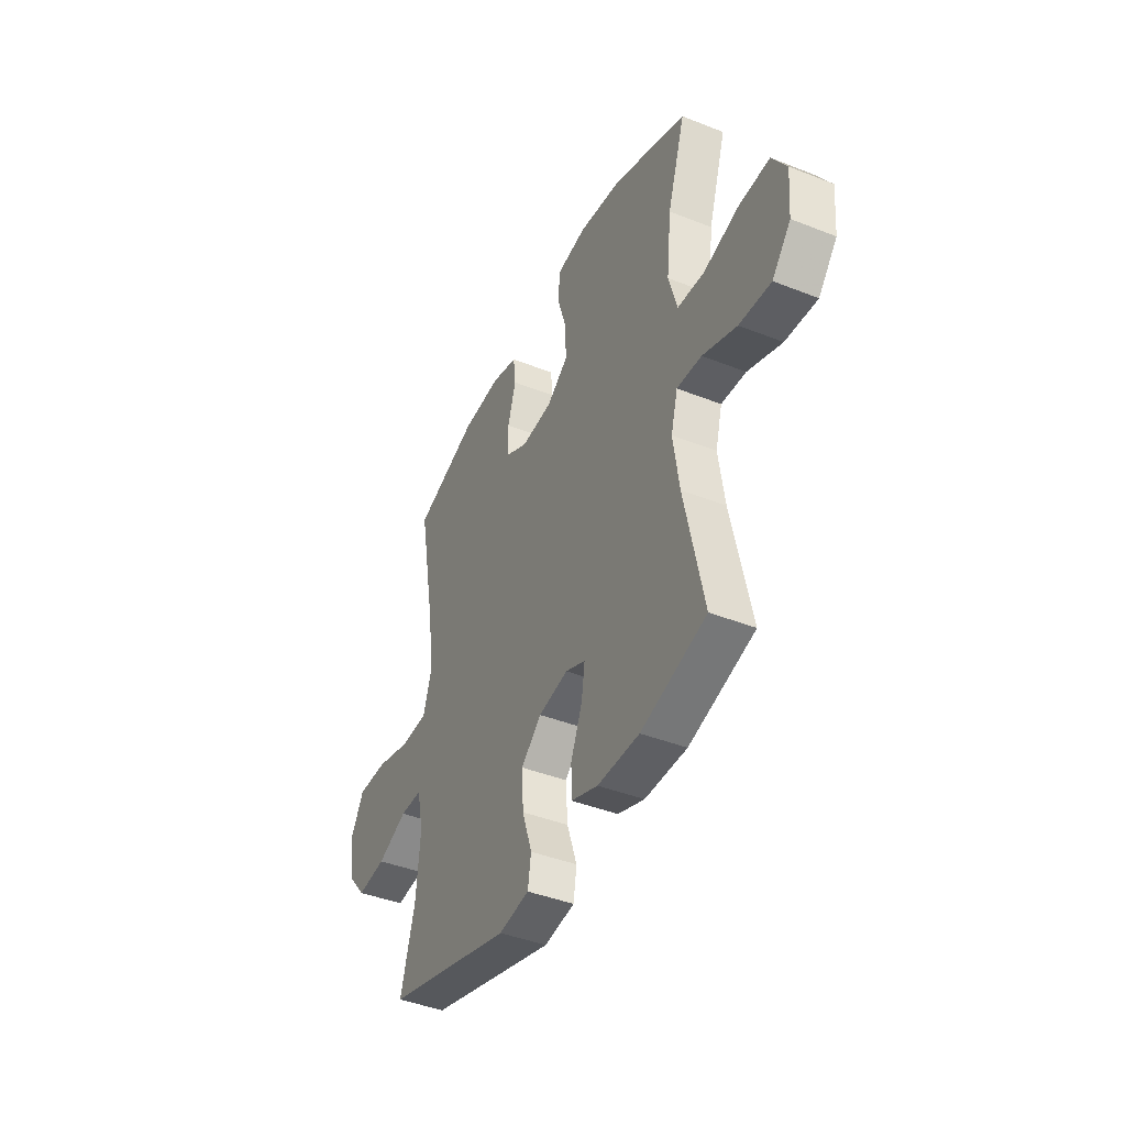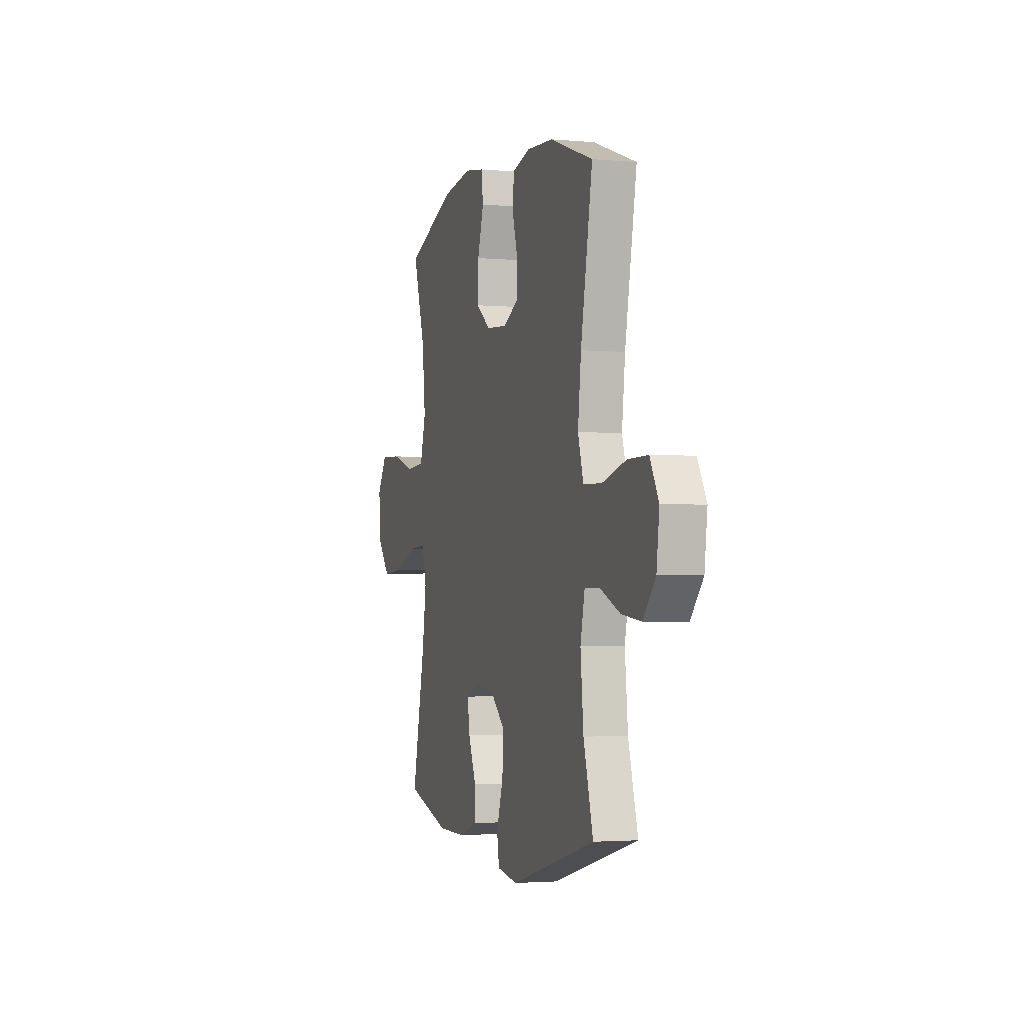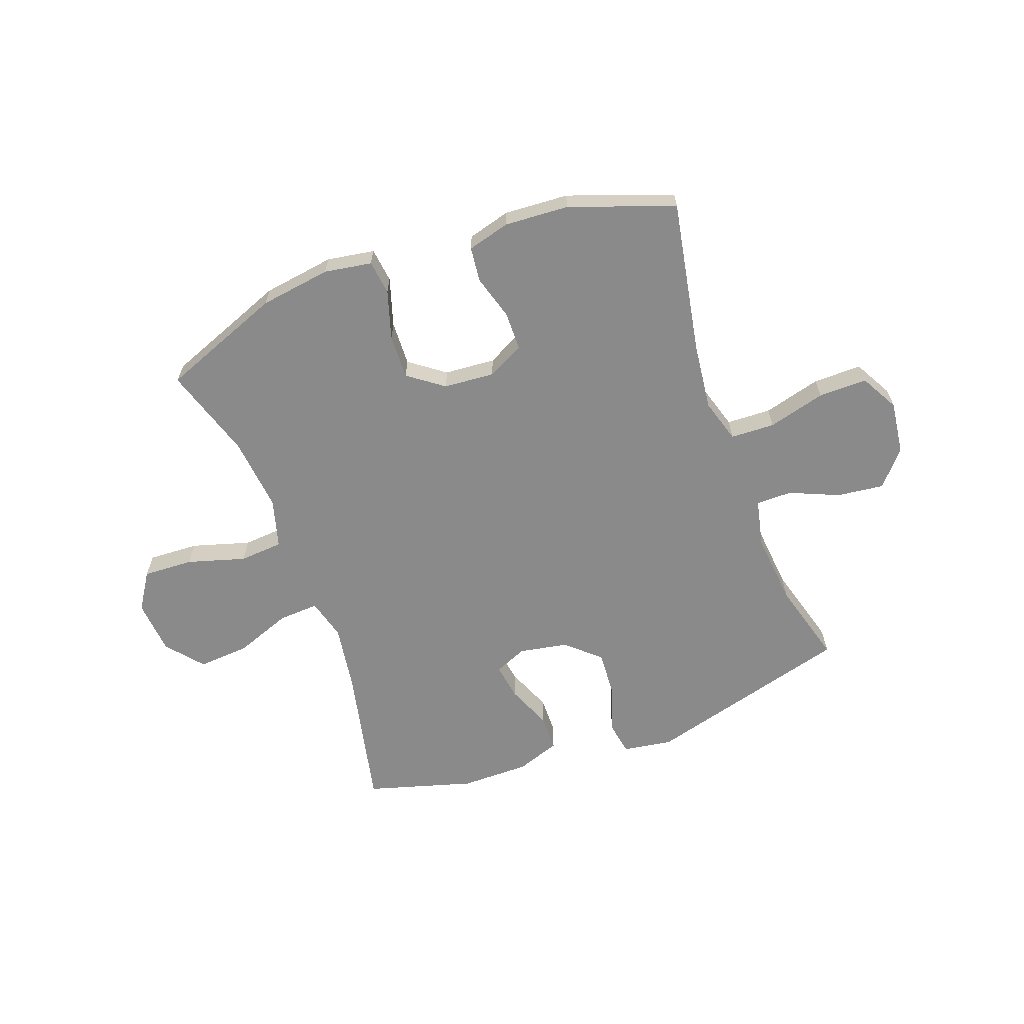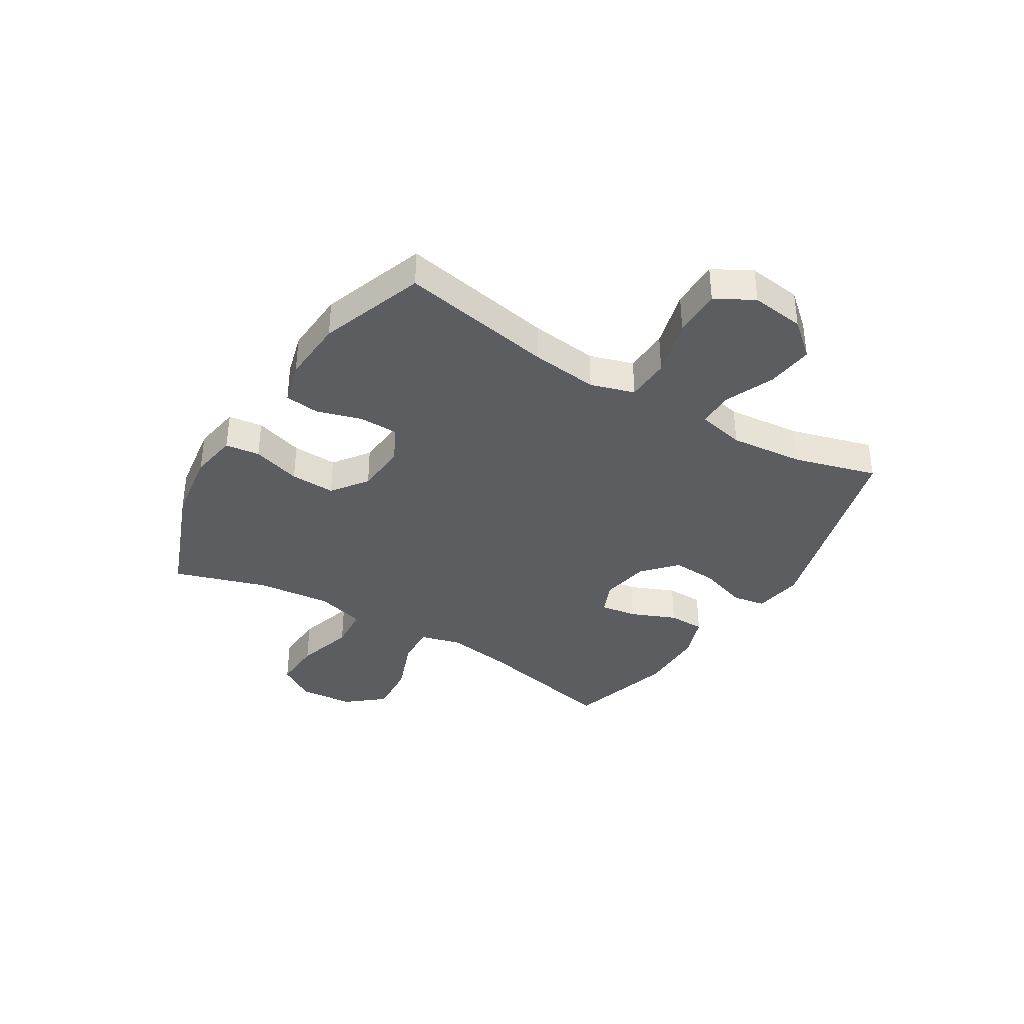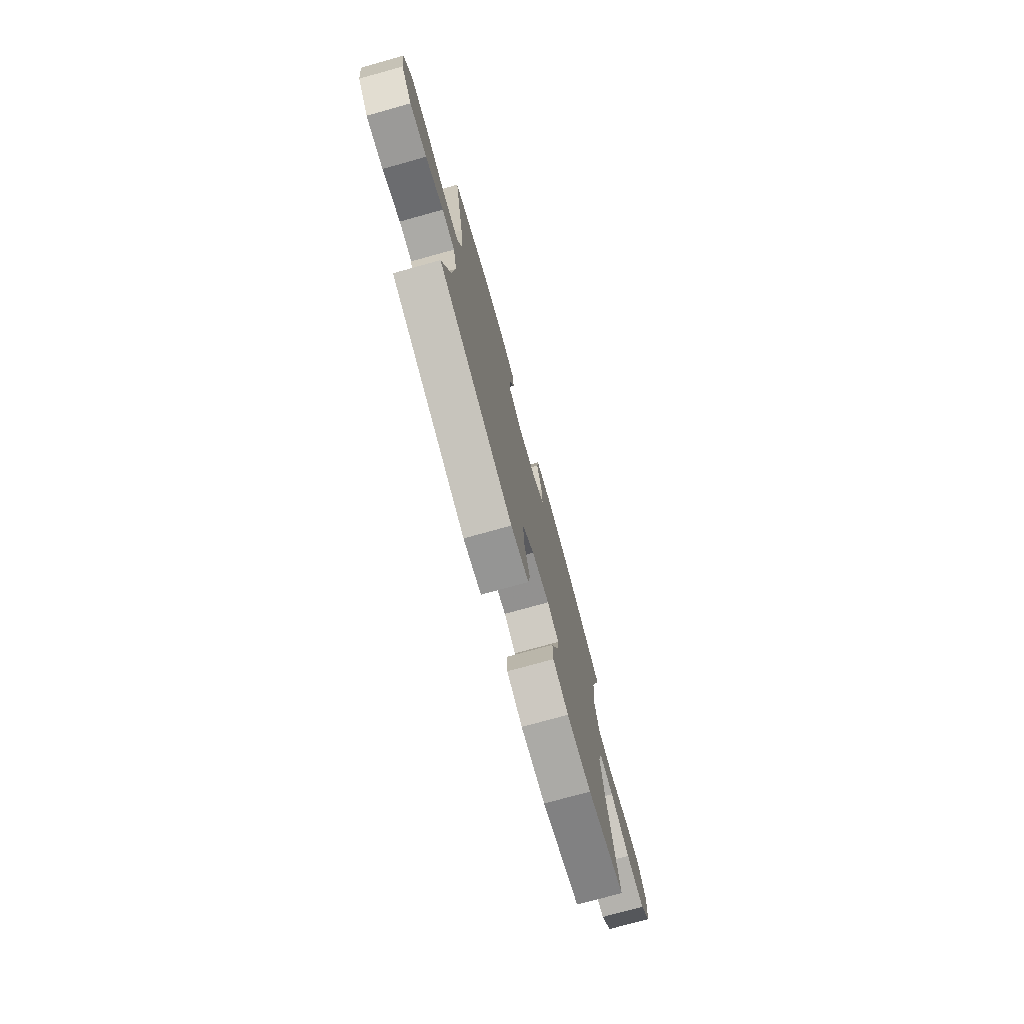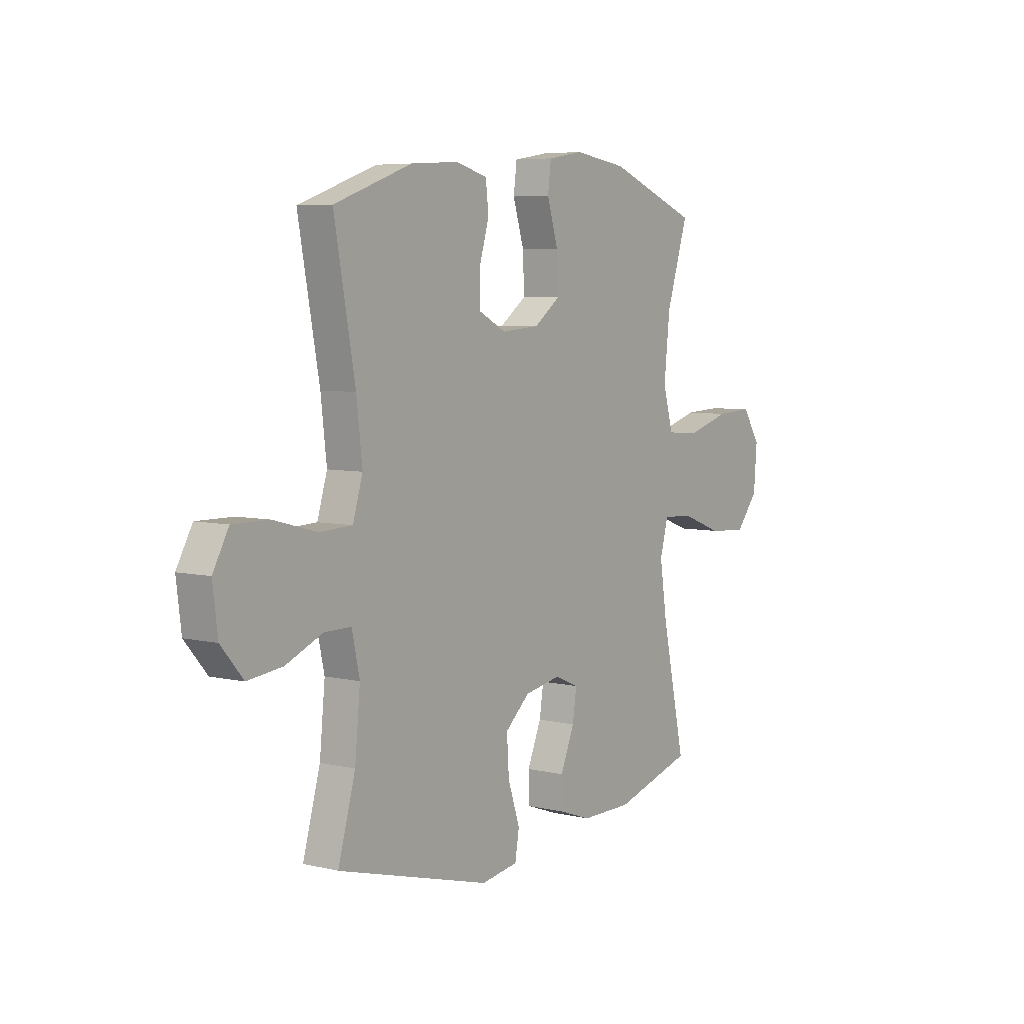
<metadata>
{"format":"obj","ext":"obj","renderer":"f3d","projection":"perspective","resolution":1024,"background":"white","views":[{"elev":-42.0,"azim":-115.5,"up":"+Z"},{"elev":-2.4,"azim":72.5,"up":"+Z"},{"elev":-63.5,"azim":20.1,"up":"+Y"},{"elev":-37.0,"azim":58.6,"up":"+Y"},{"elev":-75.7,"azim":105.5,"up":"+Z"},{"elev":6.1,"azim":125.4,"up":"+Z"}]}
</metadata>
<code>
v 0.5 0.07 -0.5
v 0.126 0.07 -0.603
v 0.036 0.07 -0.589
v 0.026 0.07 -0.529
v 0.055 0.07 -0.442
v 0.06 0.07 -0.359
v 0 0.07 -0.305
v -0.088 0.07 -0.289
v -0.147 0.07 -0.314
v -0.137 0.07 -0.38
v -0.103 0.07 -0.462
v -0.104 0.07 -0.528
v -0.183 0.07 -0.556
v -0.307 0.07 -0.556
v -0.5 0.07 -0.5
v -0.443 0.07 -0.239
v -0.425 0.07 -0.119
v -0.445 0.07 -0.045
v -0.518 0.07 -0.049
v -0.619 0.07 -0.087
v -0.713 0.07 -0.094
v -0.768 0.07 -0.028
v -0.776 0.07 0.071
v -0.733 0.07 0.138
v -0.642 0.07 0.134
v -0.537 0.07 0.103
v -0.458 0.07 0.109
v -0.433 0.07 0.198
v -0.447 0.07 0.333
v -0.5 0.07 0.5
v -0.281 0.07 0.585
v -0.152 0.07 0.604
v -0.066 0.07 0.59
v -0.058 0.07 0.528
v -0.085 0.07 0.44
v -0.088 0.07 0.359
v -0.024 0.07 0.312
v 0.068 0.07 0.305
v 0.134 0.07 0.339
v 0.135 0.07 0.409
v 0.111 0.07 0.49
v 0.118 0.07 0.553
v 0.195 0.07 0.574
v 0.311 0.07 0.567
v 0.5 0.07 0.5
v 0.449 0.07 0.223
v 0.435 0.07 0.102
v 0.459 0.07 0.023
v 0.539 0.07 0.02
v 0.643 0.07 0.048
v 0.731 0.07 0.049
v 0.769 0.07 -0.02
v 0.757 0.07 -0.116
v 0.703 0.07 -0.179
v 0.618 0.07 -0.169
v 0.529 0.07 -0.131
v 0.464 0.07 -0.131
v 0.445 0.07 -0.217
v 0.458 0.07 -0.35
v 0.5 0 -0.5
v 0.126 0 -0.603
v 0.036 0 -0.589
v 0.026 0 -0.529
v 0.055 0 -0.442
v 0.06 0 -0.359
v 0 0 -0.305
v -0.088 0 -0.289
v -0.147 0 -0.314
v -0.137 0 -0.38
v -0.103 0 -0.462
v -0.104 0 -0.528
v -0.183 0 -0.556
v -0.307 0 -0.556
v -0.5 0 -0.5
v -0.443 0 -0.239
v -0.425 0 -0.119
v -0.445 0 -0.045
v -0.518 0 -0.049
v -0.619 0 -0.087
v -0.713 0 -0.094
v -0.768 0 -0.028
v -0.776 0 0.071
v -0.733 0 0.138
v -0.642 0 0.134
v -0.537 0 0.103
v -0.458 0 0.109
v -0.433 0 0.198
v -0.447 0 0.333
v -0.5 0 0.5
v -0.281 0 0.585
v -0.152 0 0.604
v -0.066 0 0.59
v -0.058 0 0.528
v -0.085 0 0.44
v -0.088 0 0.359
v -0.024 0 0.312
v 0.068 0 0.305
v 0.134 0 0.339
v 0.135 0 0.409
v 0.111 0 0.49
v 0.118 0 0.553
v 0.195 0 0.574
v 0.311 0 0.567
v 0.5 0 0.5
v 0.449 0 0.223
v 0.435 0 0.102
v 0.459 0 0.023
v 0.539 0 0.02
v 0.643 0 0.048
v 0.731 0 0.049
v 0.769 0 -0.02
v 0.757 0 -0.116
v 0.703 0 -0.179
v 0.618 0 -0.169
v 0.529 0 -0.131
v 0.464 0 -0.131
v 0.445 0 -0.217
v 0.458 0 -0.35
f 54 55 56
f 53 54 56
f 52 53 56
f 51 52 56
f 50 51 56
f 49 50 56
f 48 49 56 57
f 47 48 57 58
f 44 45 46
f 43 44 46
f 42 43 46
f 41 42 46
f 40 41 46
f 39 40 46 47
f 38 39 47 58
f 33 34 35
f 32 33 35
f 31 32 35
f 30 31 35
f 29 30 35
f 28 29 35 36
f 27 28 36 37
f 24 25 26
f 23 24 26
f 22 23 26
f 21 22 26
f 20 21 26
f 19 20 26
f 18 19 26 27
f 38 58 59
f 37 38 59
f 27 37 59
f 18 27 59
f 17 18 59
f 14 15 16
f 13 14 16
f 12 13 16
f 11 12 16
f 10 11 16
f 3 4 5
f 2 3 5
f 1 2 5
f 59 1 5
f 59 5 6
f 9 10 16 17
f 8 9 17
f 7 8 17 59
f 6 7 59
f 115 114 113
f 115 113 112
f 115 112 111
f 115 111 110
f 115 110 109
f 115 109 108
f 116 115 108 107
f 117 116 107 106
f 105 104 103
f 105 103 102
f 105 102 101
f 105 101 100
f 105 100 99
f 106 105 99 98
f 117 106 98 97
f 94 93 92
f 94 92 91
f 94 91 90
f 94 90 89
f 94 89 88
f 95 94 88 87
f 96 95 87 86
f 85 84 83
f 85 83 82
f 85 82 81
f 85 81 80
f 85 80 79
f 85 79 78
f 86 85 78 77
f 118 117 97
f 118 97 96
f 118 96 86
f 118 86 77
f 118 77 76
f 75 74 73
f 75 73 72
f 75 72 71
f 75 71 70
f 75 70 69
f 64 63 62
f 64 62 61
f 64 61 60
f 64 60 118
f 65 64 118
f 76 75 69 68
f 76 68 67
f 118 76 67 66
f 118 66 65
f 1 60 61 2
f 2 61 62 3
f 3 62 63 4
f 4 63 64 5
f 5 64 65 6
f 6 65 66 7
f 7 66 67 8
f 8 67 68 9
f 9 68 69 10
f 10 69 70 11
f 11 70 71 12
f 12 71 72 13
f 13 72 73 14
f 14 73 74 15
f 15 74 75 16
f 16 75 76 17
f 17 76 77 18
f 18 77 78 19
f 19 78 79 20
f 20 79 80 21
f 21 80 81 22
f 22 81 82 23
f 23 82 83 24
f 24 83 84 25
f 25 84 85 26
f 26 85 86 27
f 27 86 87 28
f 28 87 88 29
f 29 88 89 30
f 30 89 90 31
f 31 90 91 32
f 32 91 92 33
f 33 92 93 34
f 34 93 94 35
f 35 94 95 36
f 36 95 96 37
f 37 96 97 38
f 38 97 98 39
f 39 98 99 40
f 40 99 100 41
f 41 100 101 42
f 42 101 102 43
f 43 102 103 44
f 44 103 104 45
f 45 104 105 46
f 46 105 106 47
f 47 106 107 48
f 48 107 108 49
f 49 108 109 50
f 50 109 110 51
f 51 110 111 52
f 52 111 112 53
f 53 112 113 54
f 54 113 114 55
f 55 114 115 56
f 56 115 116 57
f 57 116 117 58
f 58 117 118 59
f 59 118 60 1

</code>
